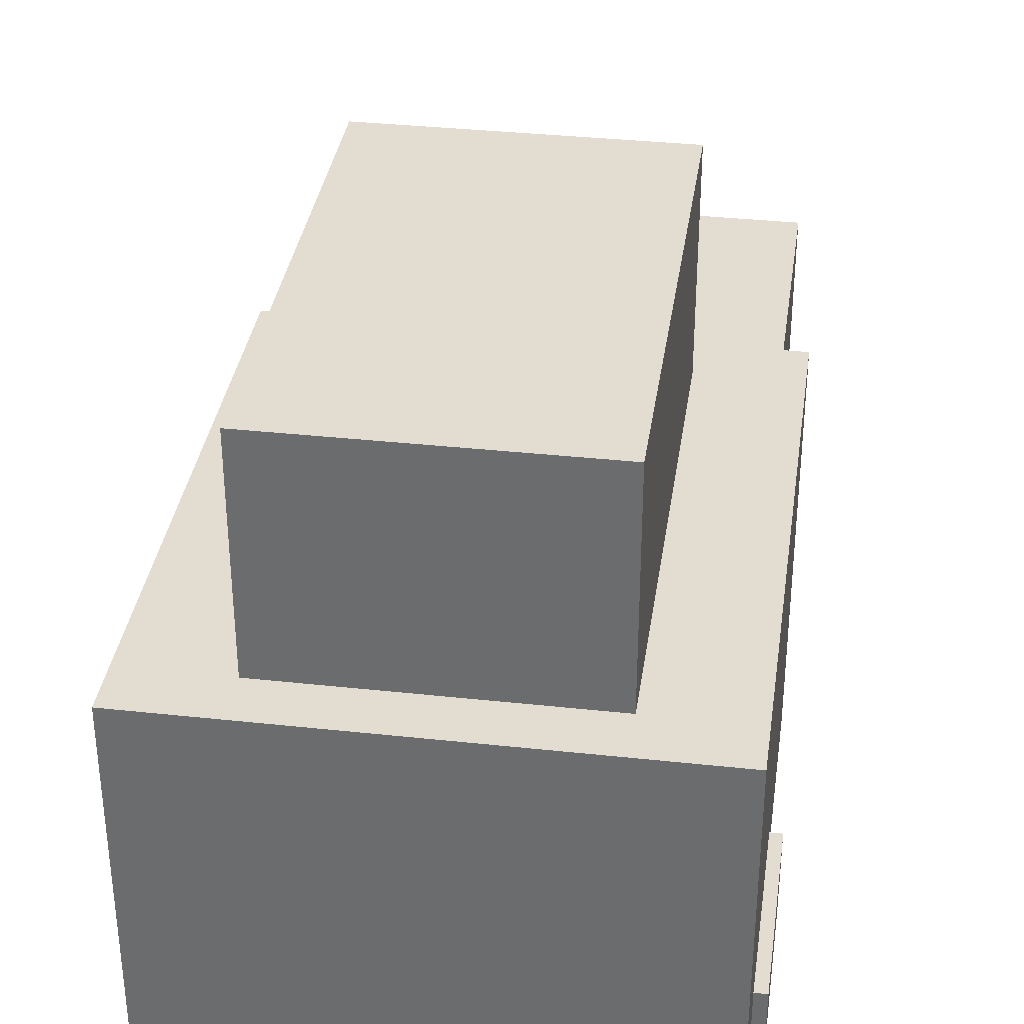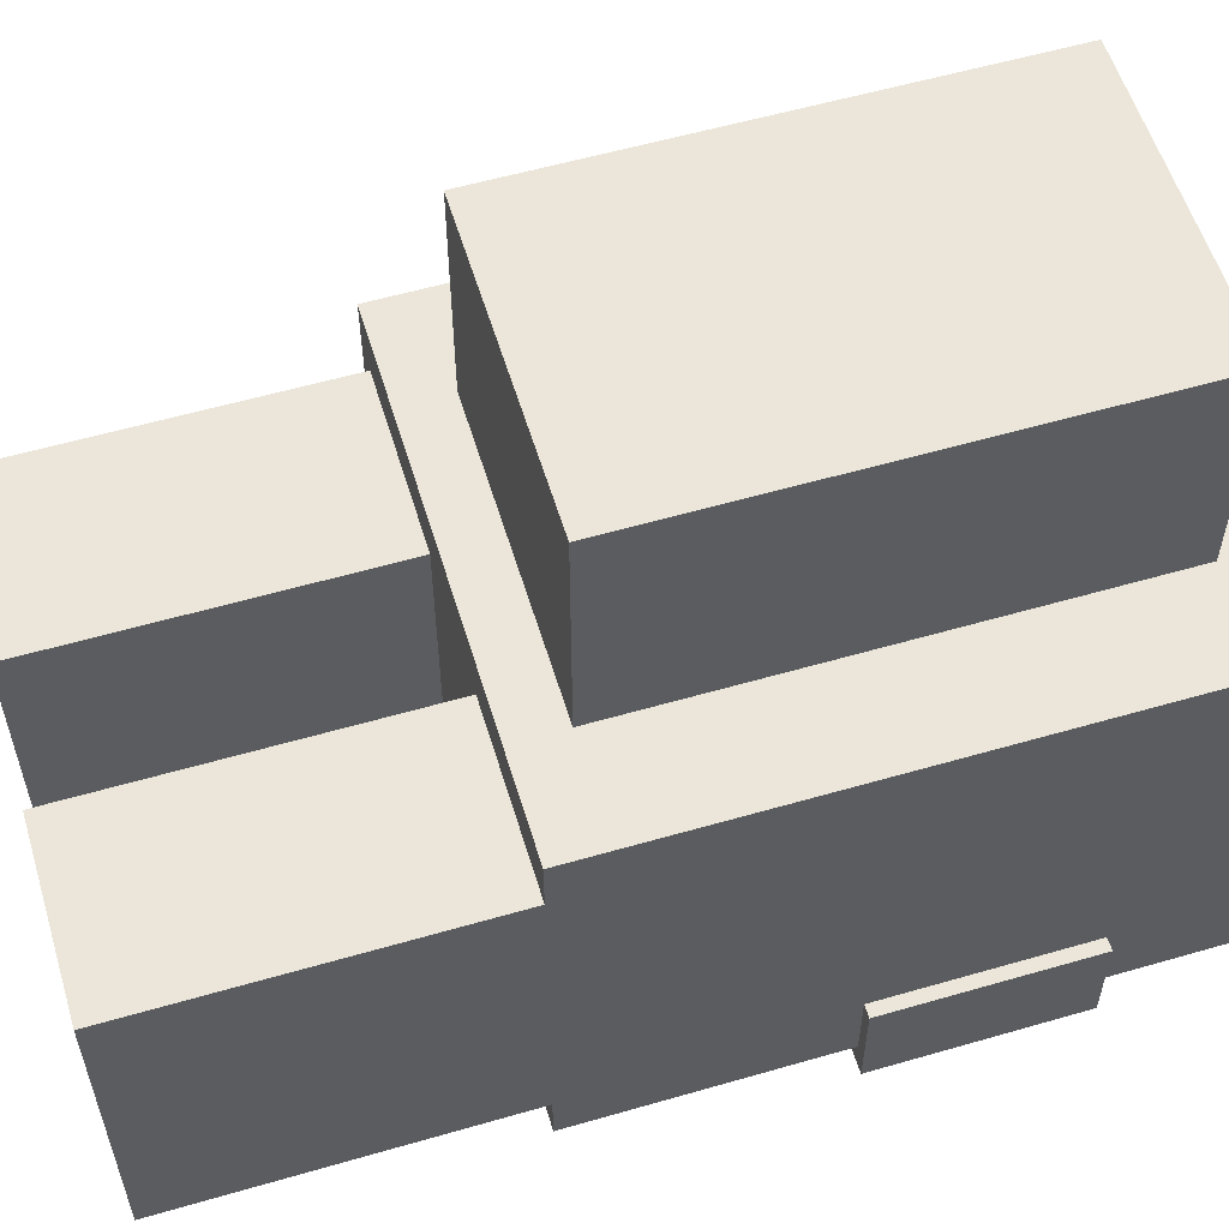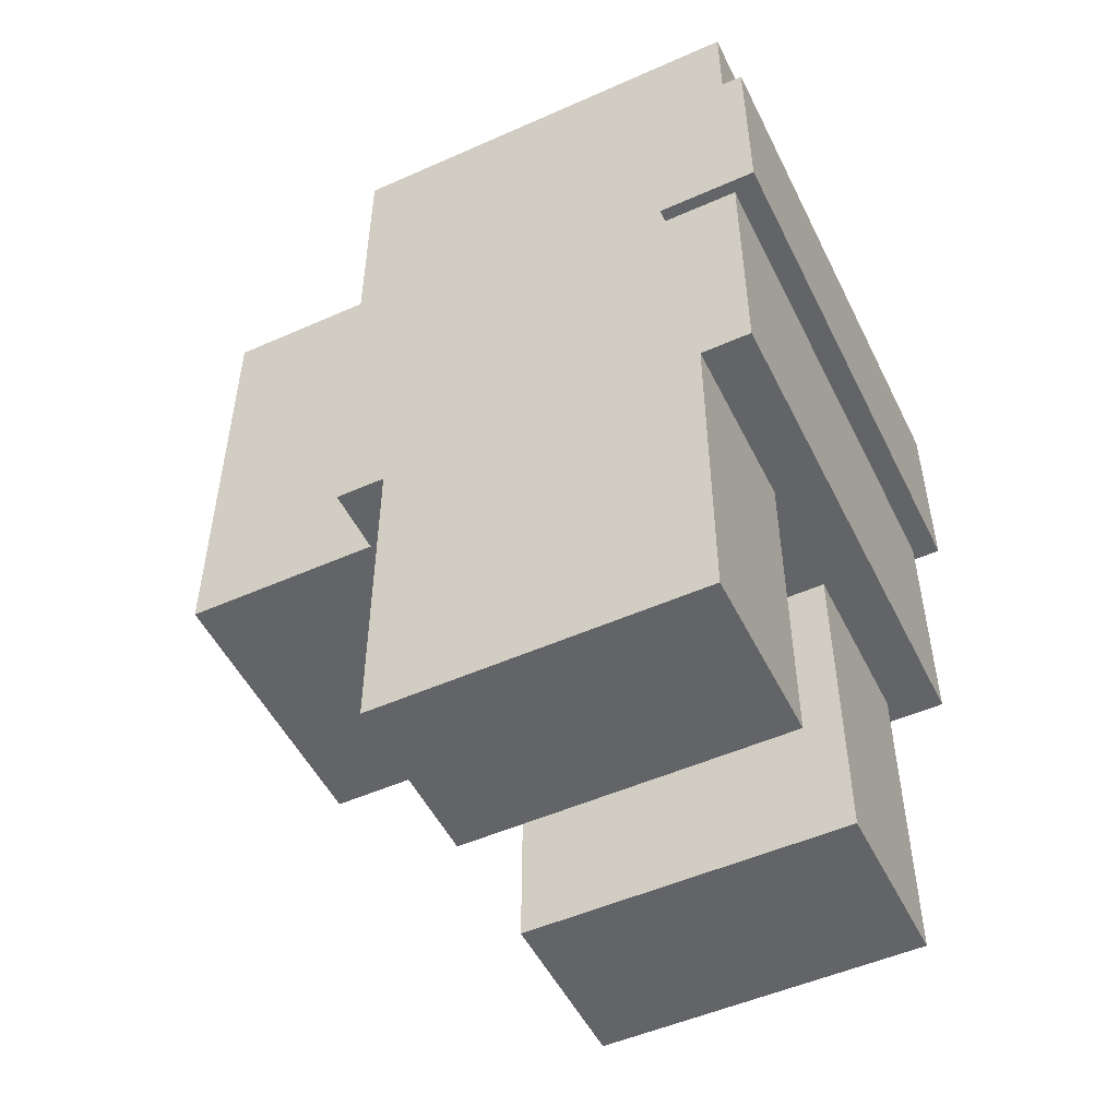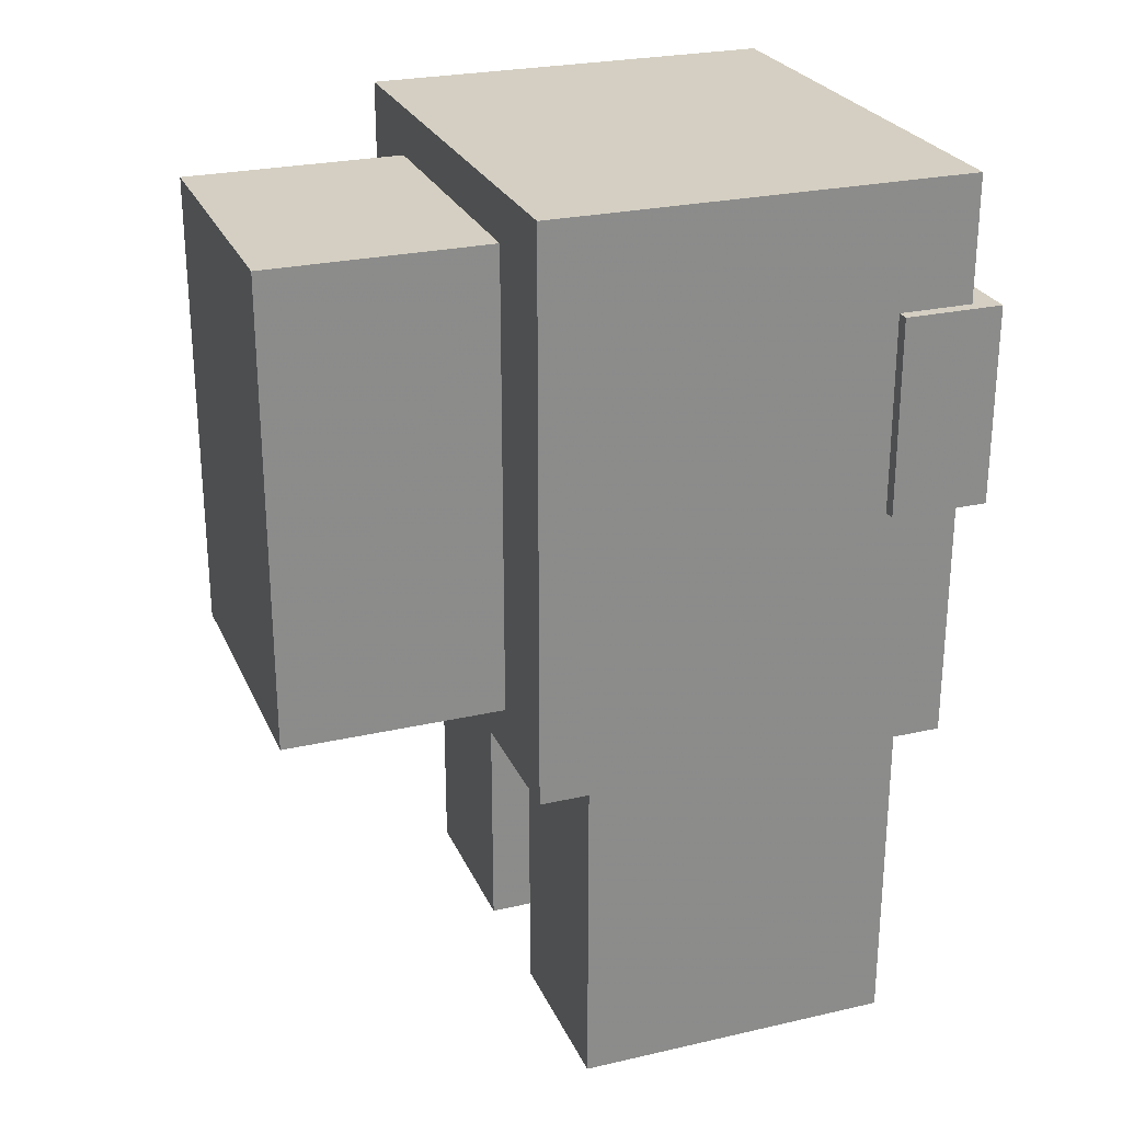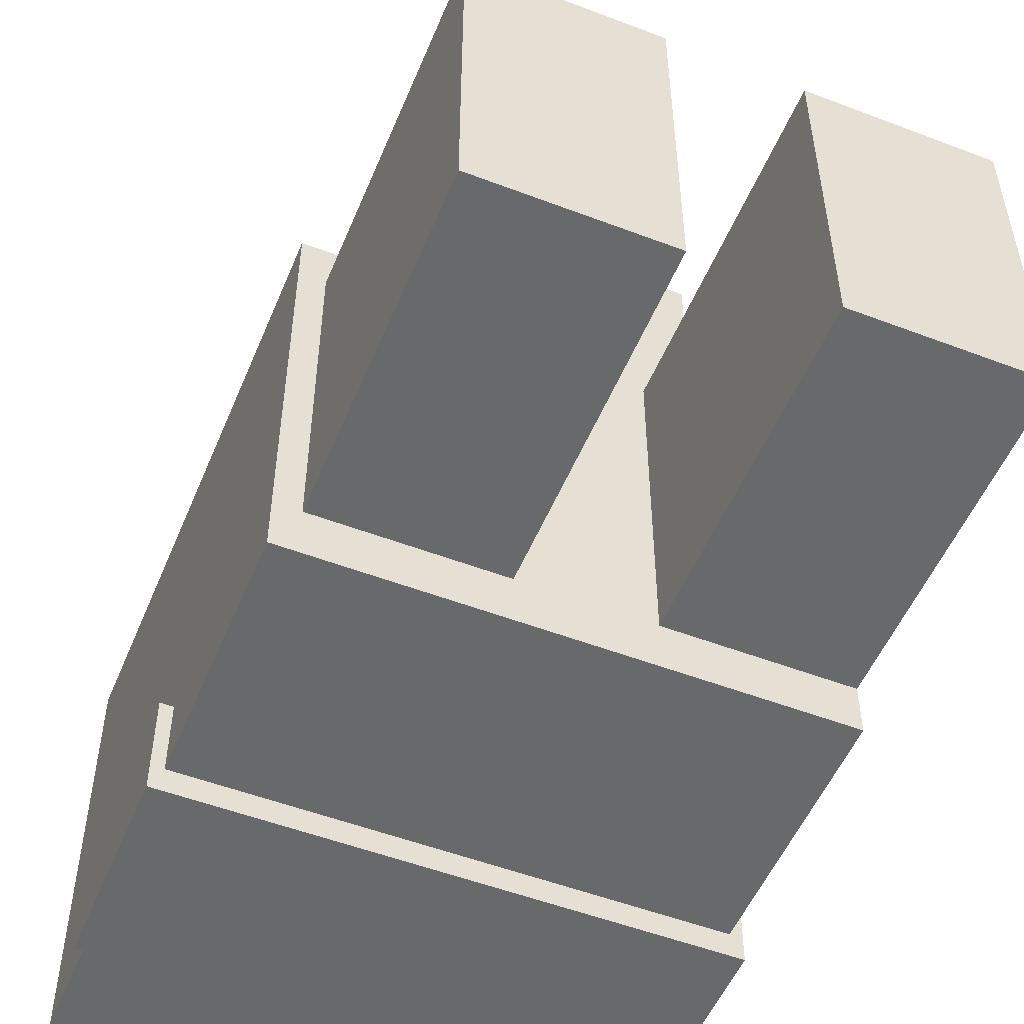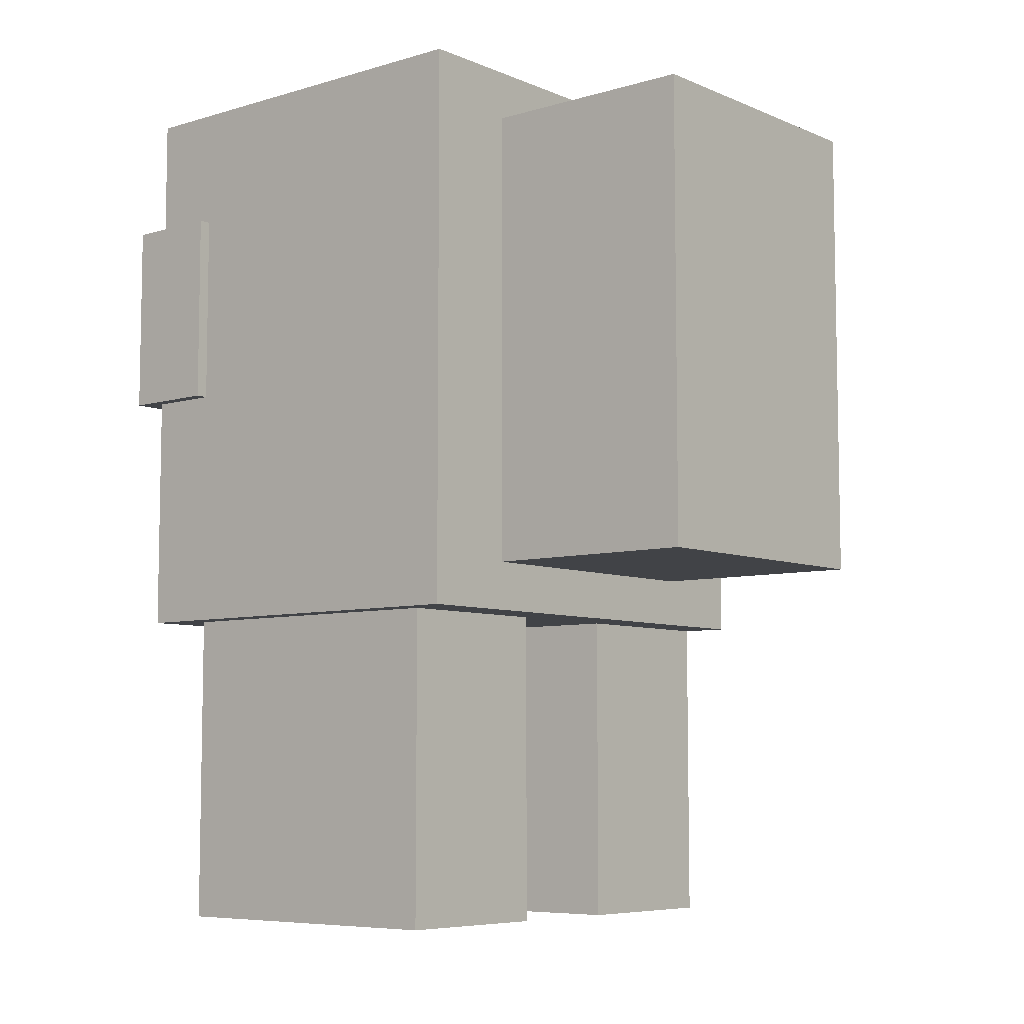
<metadata>
{"format":"obj","ext":"obj","renderer":"f3d","projection":"perspective","resolution":1024,"background":"white","views":[{"elev":35.3,"azim":8.2,"up":"+Y"},{"elev":57.0,"azim":-106.8,"up":"+Y"},{"elev":-51.1,"azim":-64.2,"up":"+Z"},{"elev":25.8,"azim":-110.0,"up":"+Z"},{"elev":-52.6,"azim":157.7,"up":"+Y"},{"elev":-7.0,"azim":130.1,"up":"+Z"}]}
</metadata>
<code>
o obj_0
v -10.5 		-16 		31
v -10.5 		-16 		23
v -10.5 		-20 		23
v -10.5 		-20 		31
v -10 		-2 		36
v -10 		-16 		31
v -10 		-19 		31
v -10 		-19 		36
v -6 		7 		34
v -6 		-2 		34
v -10 		-19 		13
v -10 		-17 		13
v -3 		-17 		13
v -6 		7 		15
v -6 		-2 		15
v 9 		-2 		13
v 9 		-4 		13
v 2 		-4 		13
v 2 		-2 		13
v -10 		-2 		13
v 9 		-17 		13
v 9 		-19 		13
v 2 		-19 		13
v 2 		-17 		13
v -10 		-19 		23
v 9 		-17 		0
v 2 		-17 		0
v 2 		-4 		0
v 9 		-4 		0
v -10 		-16 		23
v -10 		-4 		13
v -10 		-4 		0
v -10 		-17 		0
v -3 		-17 		0
v -3 		-4 		0
v -3 		-4 		13
v 10 		-19 		31
v 10 		-19 		36
v 10.5 		-16 		31
v 10 		-16 		31
v 10.5 		-20 		31
v 10.5 		-16 		23
v 10 		-16 		23
v 10 		-19 		23
v 10 		-19 		13
v 10 		-2 		13
v 10.5 		-20 		23
v 6 		7 		34
v 6 		-2 		34
v 10 		-2 		36
v 6 		7 		15
v 6 		-2 		15
g group_0_40919
f 1 2 3
f 1 3 4
f 30 25 2
f 3 2 25
f 4 7 1
f 6 1 7
f 41 37 4
f 6 30 2
f 6 2 1
f 3 47 4
f 39 40 37
f 39 37 41
f 39 42 43
f 39 43 40
f 41 4 47
f 43 42 44
f 47 44 42
f 44 47 25
f 3 25 47
f 41 47 42
f 41 42 39
f 7 4 37
g group_0_15277357
f 7 8 6
f 5 6 8
f 9 10 49
f 5 50 10
f 11 12 13
f 16 17 18
f 19 16 18
f 19 20 15
f 21 22 23
f 21 23 24
f 25 11 23
f 26 27 28
f 26 28 29
f 17 29 28
f 17 28 18
f 24 27 26
f 24 26 21
f 6 5 30
f 20 31 5
f 15 10 14
f 9 14 10
f 31 32 33
f 31 33 12
f 15 20 10
f 5 10 20
f 12 30 31
f 11 25 12
f 25 30 12
f 30 5 31
f 13 34 35
f 13 35 36
f 34 33 32
f 34 32 35
f 18 28 27
f 18 27 24
f 36 35 32
f 36 32 31
f 12 33 34
f 12 34 13
f 23 11 13
f 36 18 13
f 19 18 36
f 18 24 13
f 23 13 24
f 19 36 20
f 31 20 36
f 46 43 45
f 44 45 43
f 21 26 29
f 21 29 17
f 45 22 21
f 45 21 17
f 16 46 17
f 45 17 46
f 38 50 8
f 5 8 50
f 52 48 49
f 25 23 44
f 44 22 45
f 48 9 49
f 46 50 43
f 49 10 50
f 38 37 40
f 40 43 50
f 38 40 50
f 37 38 7
f 8 7 38
f 49 50 52
f 46 16 50
f 51 48 52
f 14 51 15
f 52 15 51
f 51 14 48
f 14 9 48
f 52 50 16
f 16 19 52
f 15 52 19
f 22 44 23

</code>
